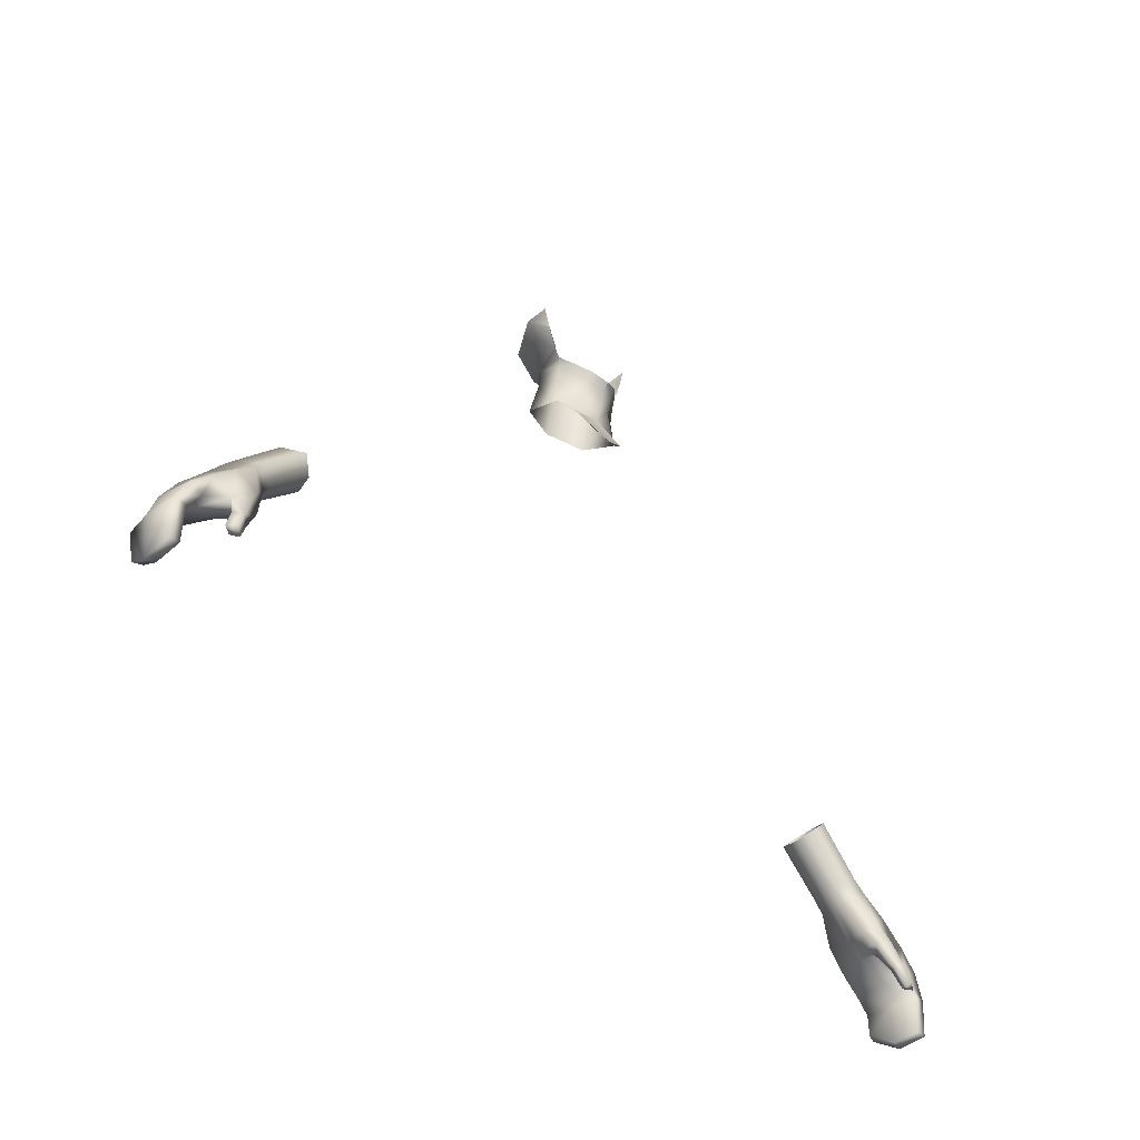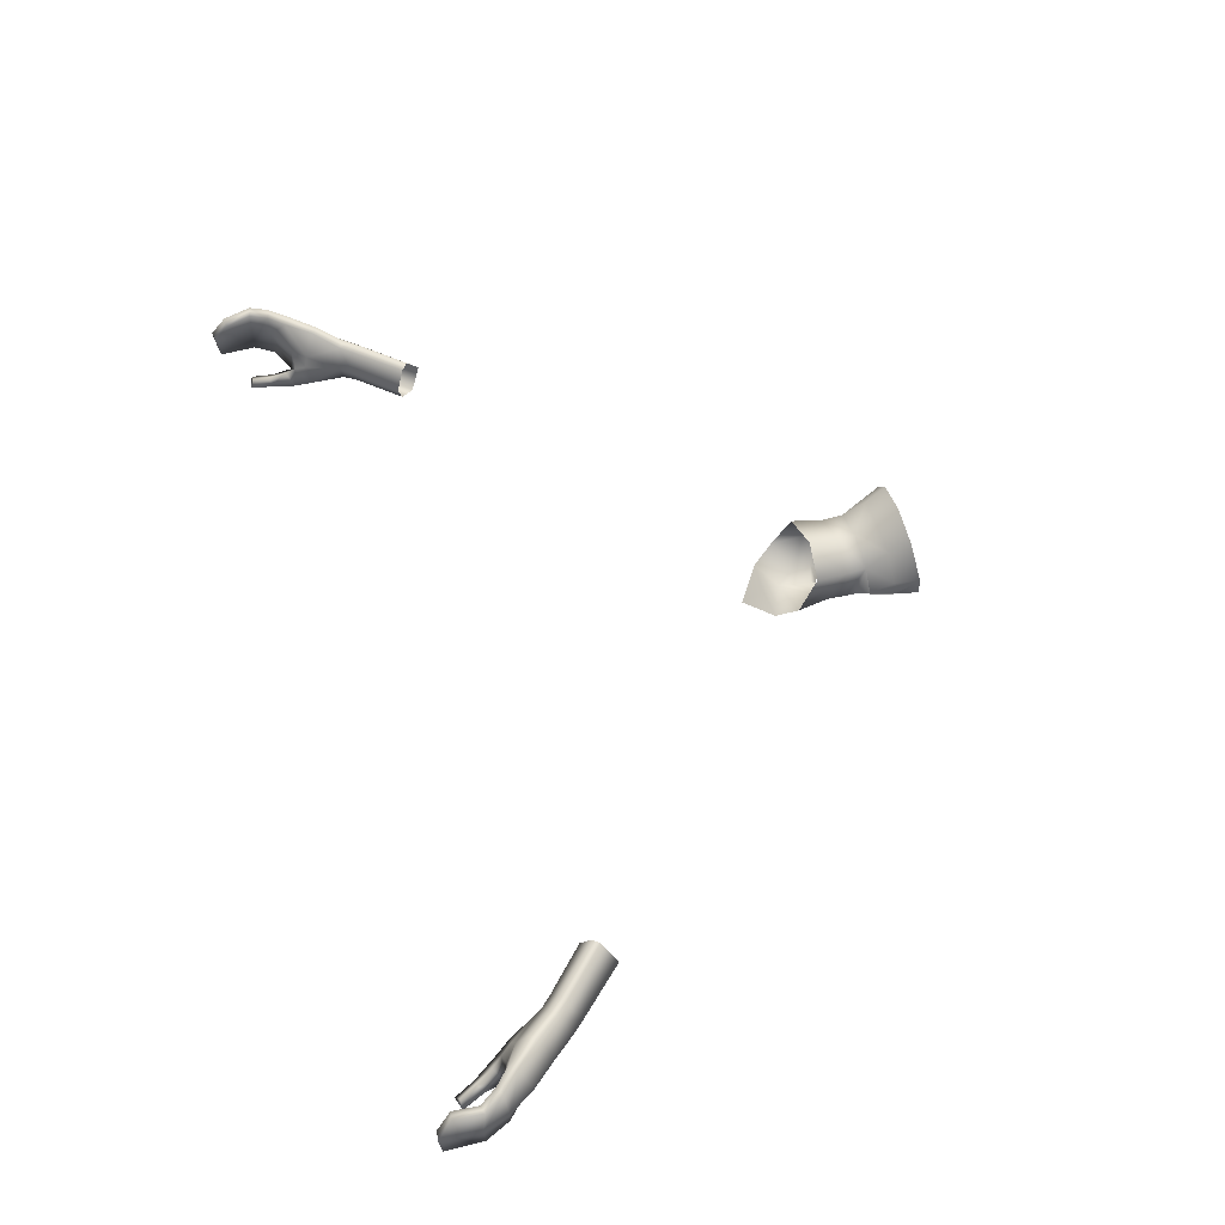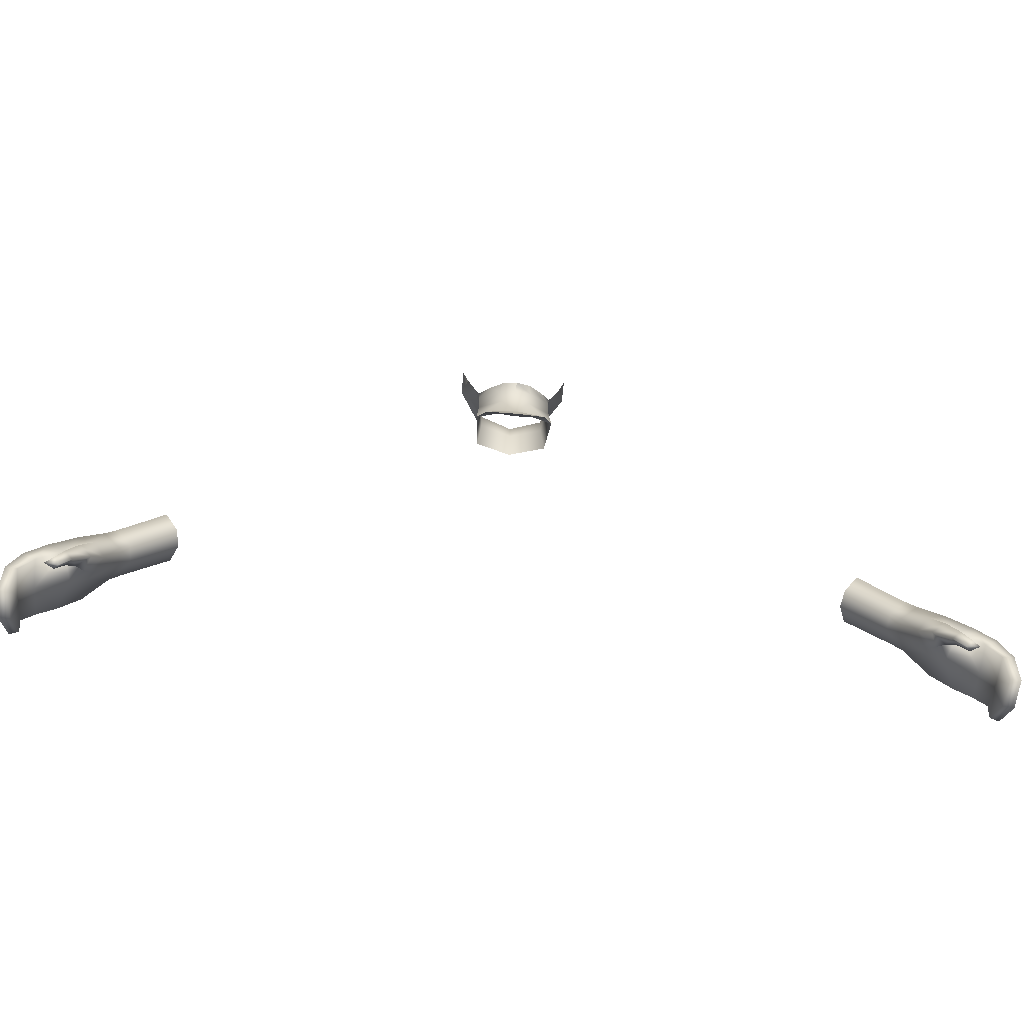
<metadata>
{"format":"obj","ext":"obj","renderer":"f3d","projection":"perspective","resolution":1024,"background":"white","views":[{"elev":-42.8,"azim":-47.5,"up":"+Z"},{"elev":59.0,"azim":-107.5,"up":"+Y"},{"elev":-63.0,"azim":-5.9,"up":"+Z"}]}
</metadata>
<code>
g NPC_Male_Size02_Body_005_LOD3
v 0.0721 0.0336 1.648
v 0.06489 0.003848 1.622
v 0.07188 0.004783 1.65
v 0.0543 0.004195 1.592
v 0.04111 0.04248 1.588
v 0.04884 0.001675 1.577
v 0.04884 0.001675 1.577
v 0.04739 0.001921 1.562
v 0.04122 0.04328 1.562
v -7.488e-11 0.05812 1.566
v 1.68e-05 0.05696 1.588
v 0.03929 0.06119 1.616
v -0 0.07534 1.613
v 0.0625 0.02598 1.618
v 0.0543 0.004195 1.592
v 0.04397 0.07685 1.642
v -0 0.09187 1.64
v 0.0721 0.0336 1.648
v 0.06489 0.003848 1.622
v 0.0543 0.004195 1.592
v 0.06489 0.003848 1.622
v 0.0543 0.004195 1.592
v 0.05564 0.002006 1.592
v -0.0721 0.0336 1.648
v -0.07188 0.004783 1.65
v -0.06489 0.003848 1.622
v -0.0543 0.004195 1.592
v -0.06489 0.003848 1.622
v -0.05564 0.002006 1.592
v 0.04122 0.04328 1.562
v -3.748e-06 0.06842 1.528
v 0.04658 0.05118 1.522
v -7.488e-11 0.05812 1.566
v -0.04122 0.04328 1.562
v -0.04554 0.05403 1.522
v -0.04554 0.05403 1.522
v -0.04122 0.04328 1.562
v -0.05133 0.003434 1.5
v -0.04798 0.006018 1.539
v -0.04835 0.002911 1.564
v -0.02104 -0.01854 1.543
v -0.01857 -0.014 1.522
v -0 -0.01423 1.493
v 1.68e-05 -0.02577 1.537
v -0.03883 -0.01712 1.475
v -7.488e-11 -0.02233 1.514
v 0.02108 -0.01854 1.543
v 0.01857 -0.014 1.522
v 0.04798 0.006018 1.539
v 0.04739 0.001921 1.562
v 0.04122 0.04328 1.562
v 0.04658 0.05118 1.522
v 0.05108 0.003377 1.5
v 0.03916 -0.01703 1.475
v -0 -0.01535 1.472
v -3.748e-06 -0.03132 1.446
v 0.02108 -0.01854 1.543
v 1.68e-05 -0.02577 1.537
v -8.591e-08 -0.03355 1.545
v 0.0189 -0.02679 1.553
v 0.04884 0.001675 1.577
v 0.04739 0.001921 1.562
v 0.03542 -0.01304 1.564
v 0.0189 -0.02679 1.553
v 0.02108 -0.01854 1.543
v 1.68e-05 -0.02577 1.537
v -0.0189 -0.02679 1.553
v -8.591e-08 -0.03355 1.545
v -0.02104 -0.01854 1.543
v -0.03542 -0.01304 1.564
v -0.0189 -0.02679 1.553
v -0.04835 0.002911 1.564
v -0.04884 0.001675 1.577
v -0.04397 0.07685 1.642
v -0 0.07534 1.613
v -0 0.09187 1.64
v -0.03929 0.06119 1.616
v 1.68e-05 0.05696 1.588
v -0.04107 0.04248 1.588
v -7.488e-11 0.05812 1.566
v -0.04122 0.04328 1.562
v -0.04835 0.002911 1.564
v -0.04884 0.001675 1.577
v -0.0543 0.004195 1.592
v -0.0625 0.02598 1.618
v -0.0543 0.004195 1.592
v -0.0721 0.0336 1.648
v -0.06489 0.003848 1.622
v -0.0543 0.004195 1.592
v 0.4103 0.0585 1.122
v 0.3997 0.03184 1.112
v 0.4486 0.02991 1.062
v 0.4608 0.05463 1.068
v 0.4703 0.05739 1.075
v 0.4181 0.06073 1.131
v 0.4729 0.05434 1.055
v 0.4602 0.02846 1.048
v 0.4826 0.0558 1.061
v 0.4853 0.0269 1.089
v 0.4982 0.0274 1.074
v 0.4326 0.02686 1.147
v 0.4802 -0.001274 1.065
v 0.4681 0.0006905 1.079
v 0.4178 0.002626 1.133
v 0.4504 0.01133 1.066
v 0.4032 0.01303 1.117
v 0.3997 0.03184 1.112
v 0.4605 0.009204 1.052
v 0.4486 0.02991 1.062
v 0.4602 0.02846 1.048
v 0.4605 0.009204 1.052
v 0.4707 0.0002555 1.01
v 0.4602 0.02846 1.048
v 0.4831 -0.01321 1.02
v 0.4802 -0.001274 1.065
v 0.4965 -0.02212 0.994
v 0.4817 -0.01164 0.989
v 0.5069 -0.02951 0.964
v 0.4979 -0.02229 0.9591
v 0.5081 -0.02779 0.9343
v 0.513 -0.01451 0.9913
v 0.5074 -0.00788 1.037
v 0.5144 -0.03291 0.9421
v 0.5251 -0.02631 0.9388
v 0.5155 -0.02064 0.9659
v 0.5195 0.0288 1.047
v 0.4982 0.0274 1.074
v 0.4826 0.0558 1.061
v 0.534 -0.01138 1.008
v 0.5422 -0.008647 0.9758
v 0.5049 0.06451 1.035
v 0.4985 0.06601 1.025
v 0.4729 0.05434 1.055
v 0.5226 0.06503 0.9954
v 0.5446 0.02918 1.016
v 0.5305 0.06739 1.004
v 0.5638 0.02891 0.9839
v 0.5519 0.06611 0.9804
v 0.5413 0.06307 0.9764
v 0.5572 -0.01092 0.9839
v 0.5747 0.02823 0.9515
v 0.5656 0.06307 0.9577
v 0.568 0.02804 0.9025
v 0.5609 0.0593 0.922
v 0.5656 0.06307 0.9577
v 0.5546 0.05986 0.9547
v 0.5498 0.05617 0.9235
v 0.5609 0.0593 0.922
v 0.5713 -0.008468 0.9532
v 0.5573 -0.008096 0.9521
v 0.5747 0.02823 0.9515
v 0.5638 0.02891 0.9839
v 0.568 0.02804 0.9025
v 0.5694 -0.006534 0.9059
v 0.5567 -0.00562 0.9079
v 0.5573 -0.008096 0.9521
v 0.568 0.02804 0.9025
v 0.5567 -0.00562 0.9079
v 0.5694 -0.006534 0.9059
v 0.5558 0.02744 0.905
v 0.5578 0.02865 0.9537
v 0.5573 -0.008096 0.9521
v 0.5435 0.02935 0.9764
v 0.5422 -0.008647 0.9758
v 0.513 -0.01451 0.9913
v 0.5072 0.02837 0.9964
v 0.5226 0.06503 0.9954
v 0.5413 0.06307 0.9764
v 0.5578 0.02865 0.9537
v 0.5546 0.05986 0.9547
v 0.5498 0.05617 0.9235
v 0.5558 0.02744 0.905
v 0.568 0.02804 0.9025
v 0.5609 0.0593 0.922
v 0.4891 0.03106 1.012
v 0.4985 0.06601 1.025
v 0.4729 0.05434 1.055
v 0.4602 0.02846 1.048
v 0.4829 0.01939 1.008
v 0.4707 0.0002555 1.01
v 0.491 0.01075 0.9939
v 0.4817 -0.01164 0.989
v 0.4983 -0.001259 0.9813
v 0.4979 -0.02229 0.9591
v 0.5057 -0.01302 0.9609
v 0.5155 -0.02064 0.9659
v 0.5251 -0.02631 0.9388
v 0.5143 -0.01943 0.9388
v 0.5081 -0.02779 0.9343
v -0.4103 0.0585 1.122
v -0.4486 0.02991 1.062
v -0.3997 0.03184 1.112
v -0.4608 0.05463 1.068
v -0.4703 0.05739 1.075
v -0.4181 0.06073 1.131
v -0.4729 0.05434 1.055
v -0.4602 0.02846 1.048
v -0.4826 0.0558 1.061
v -0.4853 0.0269 1.089
v -0.4982 0.0274 1.074
v -0.4326 0.02686 1.147
v -0.4802 -0.001274 1.065
v -0.4681 0.0006905 1.079
v -0.4178 0.002626 1.133
v -0.4504 0.01133 1.066
v -0.4032 0.01303 1.117
v -0.3997 0.03184 1.112
v -0.4605 0.009204 1.052
v -0.4486 0.02991 1.062
v -0.4602 0.02846 1.048
v -0.4605 0.009204 1.052
v -0.4602 0.02846 1.048
v -0.4707 0.0002555 1.01
v -0.4831 -0.01321 1.02
v -0.4802 -0.001274 1.065
v -0.4965 -0.02212 0.994
v -0.4817 -0.01164 0.989
v -0.5069 -0.02951 0.964
v -0.4979 -0.02229 0.9591
v -0.5081 -0.02779 0.9343
v -0.513 -0.01451 0.9913
v -0.5074 -0.00788 1.037
v -0.5144 -0.03291 0.9421
v -0.5251 -0.02631 0.9388
v -0.5155 -0.02064 0.9659
v -0.5195 0.0288 1.047
v -0.4982 0.0274 1.074
v -0.4826 0.0558 1.061
v -0.534 -0.01138 1.008
v -0.5422 -0.008647 0.9758
v -0.5049 0.06451 1.035
v -0.4985 0.06601 1.025
v -0.4729 0.05434 1.055
v -0.5226 0.06503 0.9954
v -0.5446 0.02918 1.016
v -0.5305 0.06739 1.004
v -0.5638 0.02891 0.9839
v -0.5519 0.06611 0.9804
v -0.5413 0.06307 0.9764
v -0.5572 -0.01092 0.9839
v -0.5747 0.02823 0.9515
v -0.5656 0.06307 0.9577
v -0.568 0.02804 0.9025
v -0.5609 0.0593 0.922
v -0.5656 0.06307 0.9577
v -0.5546 0.05986 0.9547
v -0.5498 0.05617 0.9235
v -0.5609 0.0593 0.922
v -0.5713 -0.008468 0.9532
v -0.5573 -0.008096 0.9521
v -0.5747 0.02823 0.9515
v -0.5638 0.02891 0.9839
v -0.568 0.02804 0.9025
v -0.5694 -0.006534 0.9059
v -0.5567 -0.00562 0.9079
v -0.5573 -0.008096 0.9521
v -0.568 0.02804 0.9025
v -0.5694 -0.006534 0.9059
v -0.5567 -0.00562 0.9079
v -0.5558 0.02744 0.905
v -0.5578 0.02865 0.9537
v -0.5573 -0.008096 0.9521
v -0.5435 0.02935 0.9764
v -0.5422 -0.008647 0.9758
v -0.513 -0.01451 0.9913
v -0.5072 0.02837 0.9964
v -0.5226 0.06503 0.9954
v -0.5413 0.06307 0.9764
v -0.5578 0.02865 0.9537
v -0.5546 0.05986 0.9547
v -0.5498 0.05617 0.9235
v -0.5558 0.02744 0.905
v -0.568 0.02804 0.9025
v -0.5609 0.0593 0.922
v -0.4891 0.03106 1.012
v -0.4985 0.06601 1.025
v -0.4729 0.05434 1.055
v -0.4602 0.02846 1.048
v -0.4829 0.01939 1.008
v -0.4707 0.0002555 1.01
v -0.491 0.01075 0.9939
v -0.4817 -0.01164 0.989
v -0.4983 -0.001259 0.9813
v -0.4979 -0.02229 0.9591
v -0.5057 -0.01302 0.9609
v -0.5155 -0.02064 0.9659
v -0.5251 -0.02631 0.9388
v -0.5143 -0.01943 0.9388
v -0.5081 -0.02779 0.9343
g NPC_Male_Size02_Body_005_LOD3_0
f 3 2 1
f 6 5 4
f 8 5 7
f 9 5 8
f 9 10 5
f 10 11 5
f 5 11 12
f 11 13 12
f 14 5 12
f 15 5 14
f 12 13 16
f 14 12 16
f 13 17 16
f 18 14 16
f 18 19 14
f 19 20 14
f 23 22 21
f 26 25 24
f 29 28 27
f 32 31 30
f 31 33 30
f 34 33 31
f 35 34 31
f 38 37 36
f 39 37 38
f 37 39 40
f 40 39 41
f 39 42 41
f 42 39 38
f 43 42 38
f 44 41 42
f 38 45 43
f 46 44 42
f 46 42 43
f 44 46 47
f 46 48 47
f 46 43 48
f 48 49 47
f 49 50 47
f 49 51 50
f 51 49 52
f 49 53 52
f 48 53 49
f 43 53 48
f 54 53 43
f 45 55 43
f 55 54 43
f 55 45 56
f 55 56 54
f 59 58 57
f 60 59 57
f 63 62 61
f 63 64 62
f 64 65 62
f 68 67 66
f 67 69 66
f 71 70 69
f 70 72 69
f 72 70 73
f 76 75 74
f 75 77 74
f 75 78 77
f 78 79 77
f 78 80 79
f 80 81 79
f 81 82 79
f 82 83 79
f 83 84 79
f 77 85 74
f 85 77 79
f 85 79 86
f 85 87 74
f 88 87 85
f 88 85 89
f 92 91 90
f 93 92 90
f 94 93 90
f 95 94 90
f 92 93 96
f 93 94 96
f 97 92 96
f 94 98 96
f 99 94 95
f 98 94 99
f 100 98 99
f 101 99 95
f 100 99 102
f 103 99 101
f 99 103 102
f 104 103 101
f 102 103 105
f 105 103 104
f 106 105 104
f 106 107 105
f 108 102 105
f 107 109 105
f 105 109 108
f 109 110 108
f 113 112 111
f 114 111 112
f 111 114 115
f 116 114 112
f 117 116 112
f 118 116 117
f 119 118 117
f 119 120 118
f 121 114 116
f 121 116 118
f 114 122 115
f 121 122 114
f 120 123 118
f 120 124 123
f 118 123 124
f 125 118 124
f 125 121 118
f 115 122 126
f 127 115 126
f 127 126 128
f 121 129 122
f 126 122 129
f 121 130 129
f 126 131 128
f 128 131 132
f 133 128 132
f 134 132 131
f 126 135 131
f 135 126 129
f 136 134 131
f 135 136 131
f 137 135 129
f 135 137 136
f 136 138 134
f 137 138 136
f 138 139 134
f 140 137 129
f 130 140 129
f 138 137 141
f 142 138 141
f 141 143 142
f 143 144 142
f 139 138 145
f 146 139 145
f 147 146 145
f 148 147 145
f 140 130 149
f 130 150 149
f 140 149 151
f 152 140 151
f 153 151 149
f 154 153 149
f 155 154 149
f 156 155 149
f 159 158 157
f 158 160 157
f 161 160 158
f 162 161 158
f 163 161 162
f 164 163 162
f 163 164 165
f 166 163 165
f 166 167 163
f 167 168 163
f 169 163 168
f 170 169 168
f 170 171 169
f 171 172 169
f 172 171 173
f 171 174 173
f 166 175 167
f 175 176 167
f 176 175 177
f 175 178 177
f 175 179 178
f 175 166 179
f 179 180 178
f 166 181 179
f 180 179 181
f 182 180 181
f 165 181 166
f 183 182 181
f 165 183 181
f 182 183 184
f 185 183 165
f 183 185 184
f 186 185 165
f 185 186 187
f 184 185 188
f 188 185 187
f 189 184 188
f 187 189 188
f 192 191 190
f 191 193 190
f 193 194 190
f 194 195 190
f 193 191 196
f 194 193 196
f 191 197 196
f 198 194 196
f 194 199 195
f 194 198 199
f 198 200 199
f 199 201 195
f 199 200 202
f 199 203 201
f 203 199 202
f 203 204 201
f 203 202 205
f 203 205 204
f 205 206 204
f 207 206 205
f 202 208 205
f 209 207 205
f 209 205 208
f 210 209 208
f 213 212 211
f 211 214 213
f 214 211 215
f 214 216 213
f 216 217 213
f 216 218 217
f 218 219 217
f 220 219 218
f 214 221 216
f 216 221 218
f 222 214 215
f 222 221 214
f 223 220 218
f 224 220 223
f 223 218 224
f 218 225 224
f 221 225 218
f 222 215 226
f 215 227 226
f 226 227 228
f 229 221 222
f 222 226 229
f 230 221 229
f 231 226 228
f 231 228 232
f 228 233 232
f 232 234 231
f 235 226 231
f 226 235 229
f 234 236 231
f 236 235 231
f 235 237 229
f 237 235 236
f 238 236 234
f 238 237 236
f 239 238 234
f 237 240 229
f 240 230 229
f 237 238 241
f 238 242 241
f 243 241 242
f 244 243 242
f 238 239 245
f 239 246 245
f 246 247 245
f 247 248 245
f 230 240 249
f 250 230 249
f 249 240 251
f 240 252 251
f 251 253 249
f 253 254 249
f 254 255 249
f 255 256 249
f 259 258 257
f 260 259 257
f 260 261 259
f 261 262 259
f 261 263 262
f 263 264 262
f 264 263 265
f 263 266 265
f 267 266 263
f 268 267 263
f 263 269 268
f 269 270 268
f 271 270 269
f 272 271 269
f 271 272 273
f 274 271 273
f 275 266 267
f 276 275 267
f 275 276 277
f 278 275 277
f 279 275 278
f 266 275 279
f 280 279 278
f 281 266 279
f 279 280 281
f 280 282 281
f 281 265 266
f 282 283 281
f 283 265 281
f 283 282 284
f 283 285 265
f 285 283 284
f 285 286 265
f 286 285 287
f 285 284 288
f 285 288 287
f 284 289 288
f 289 287 288

</code>
